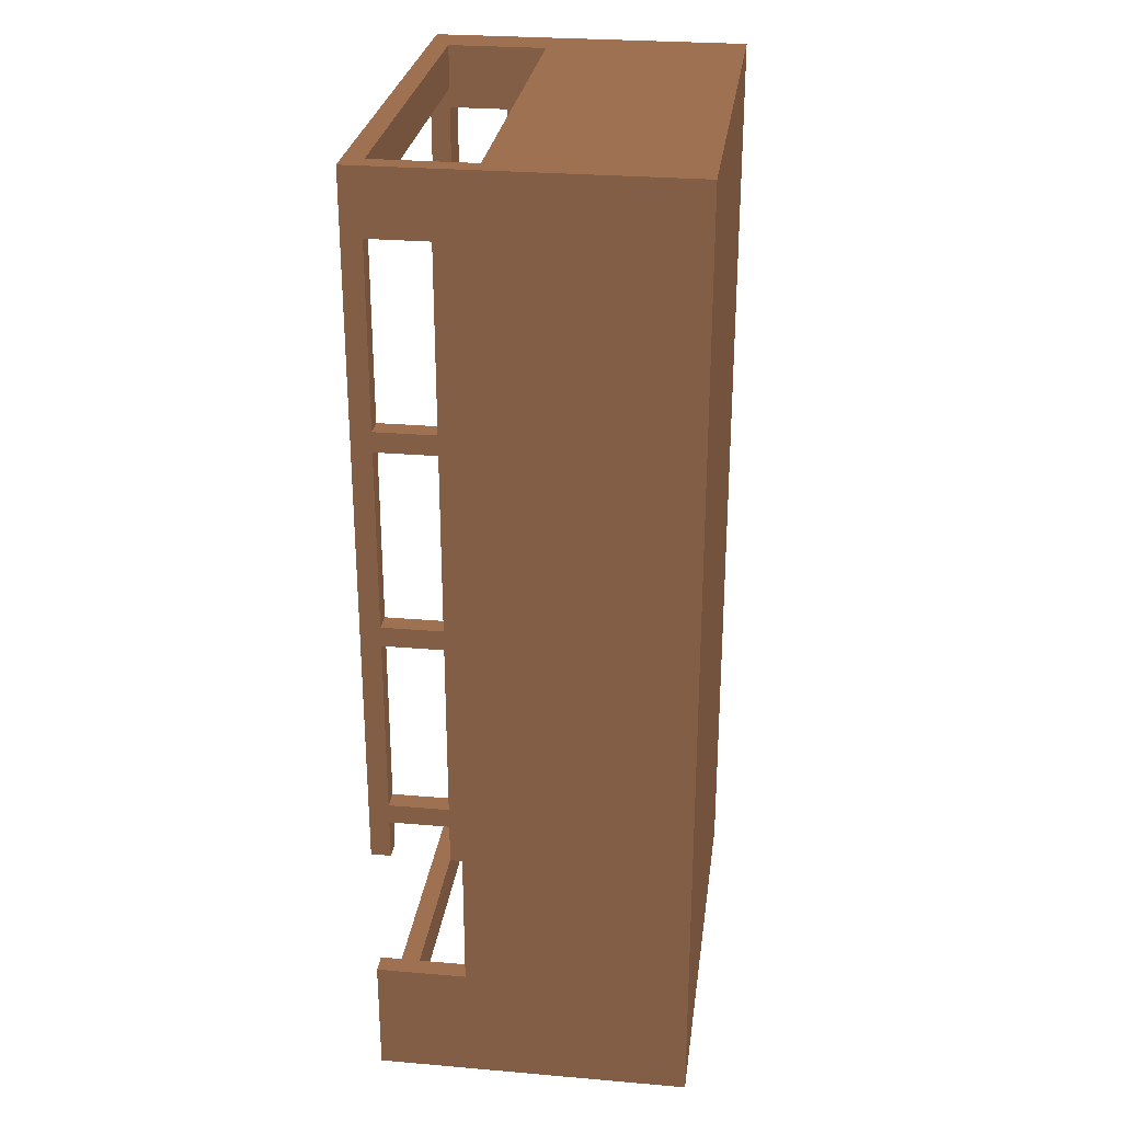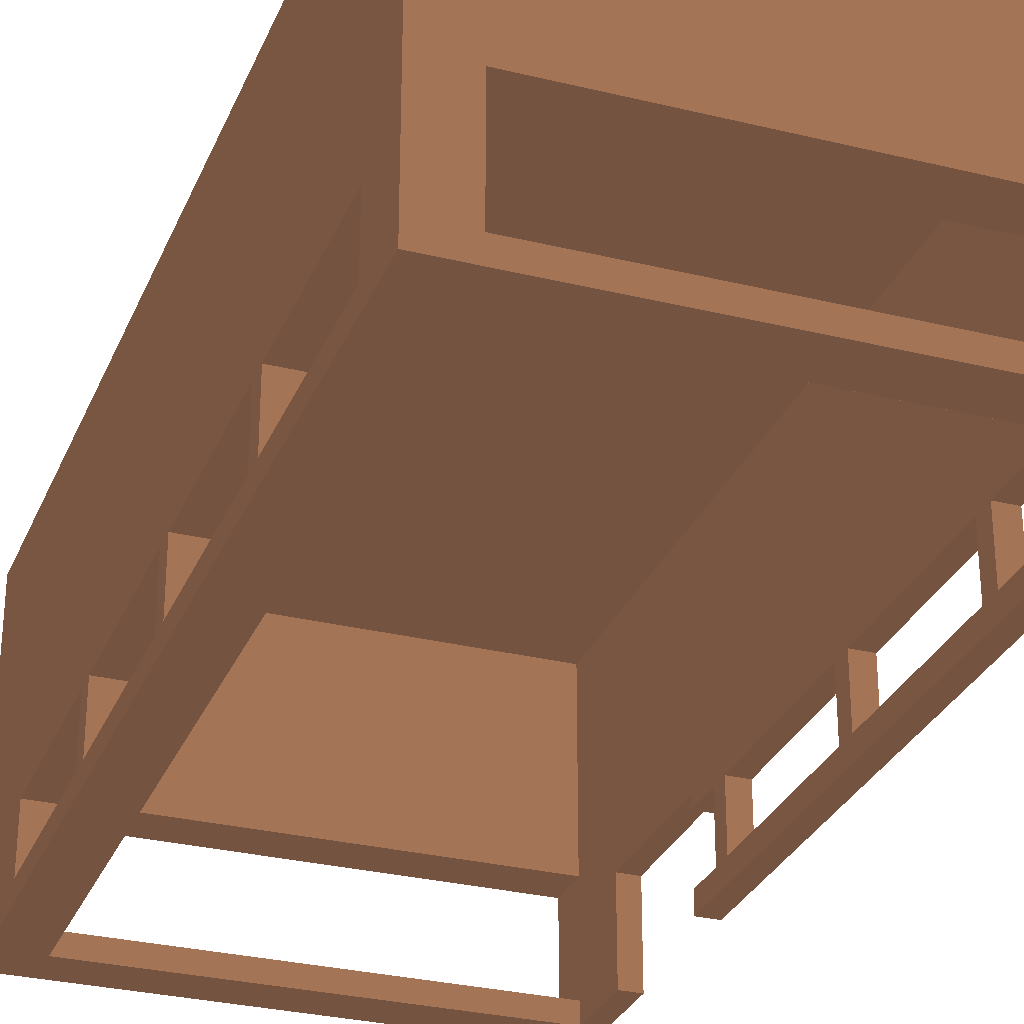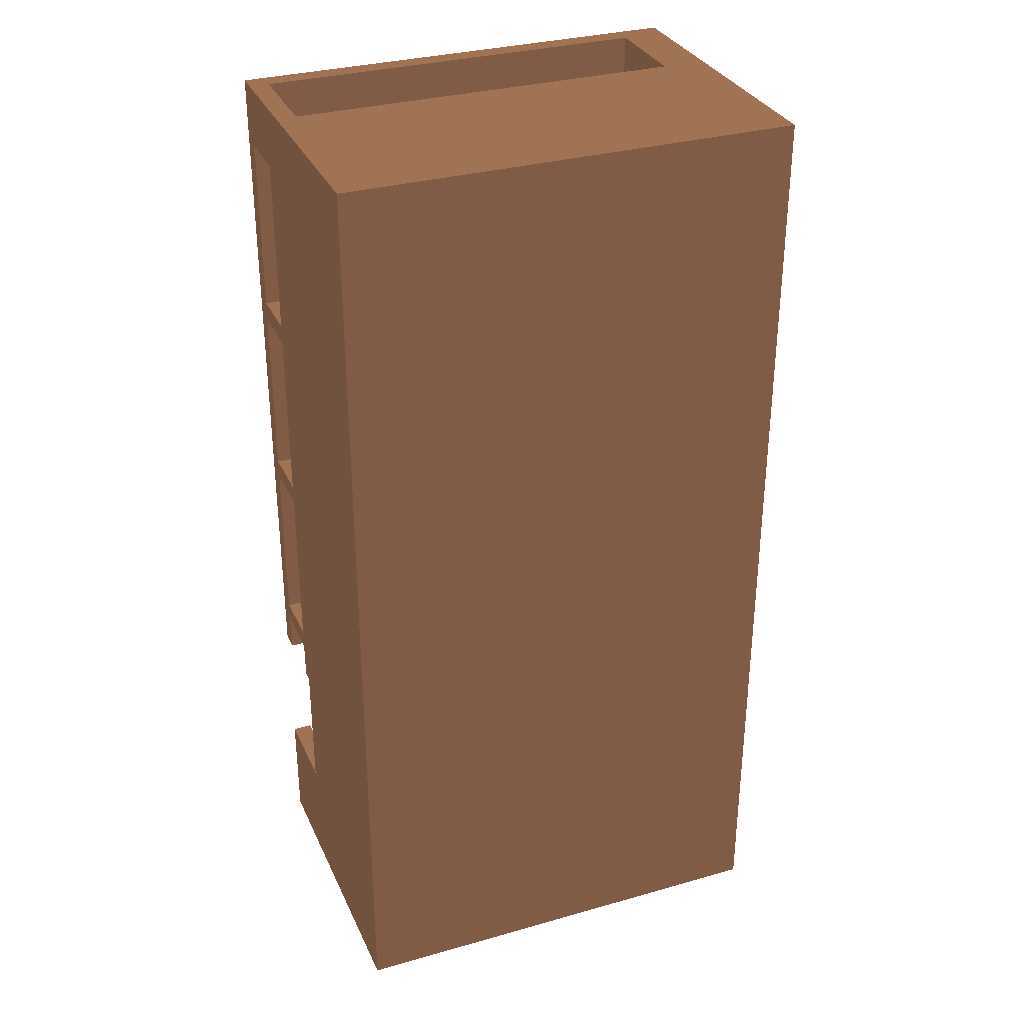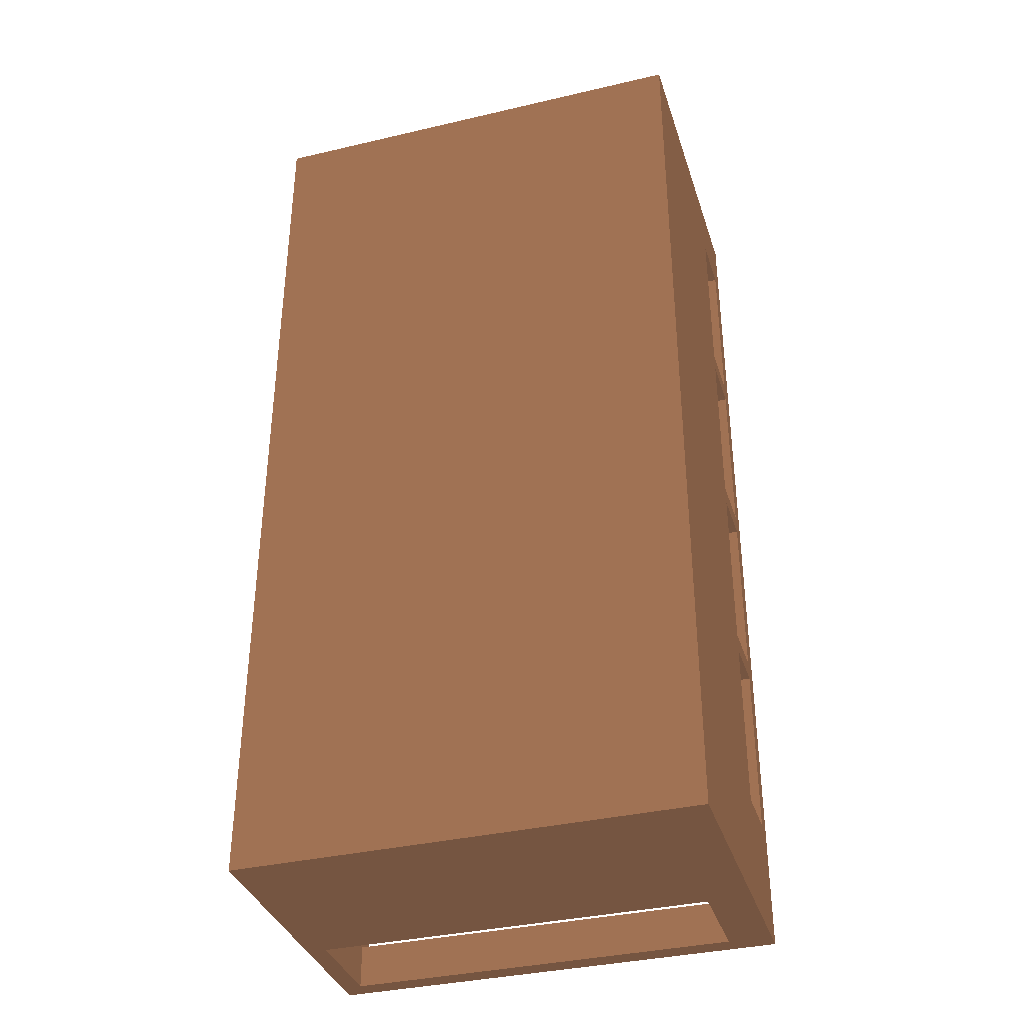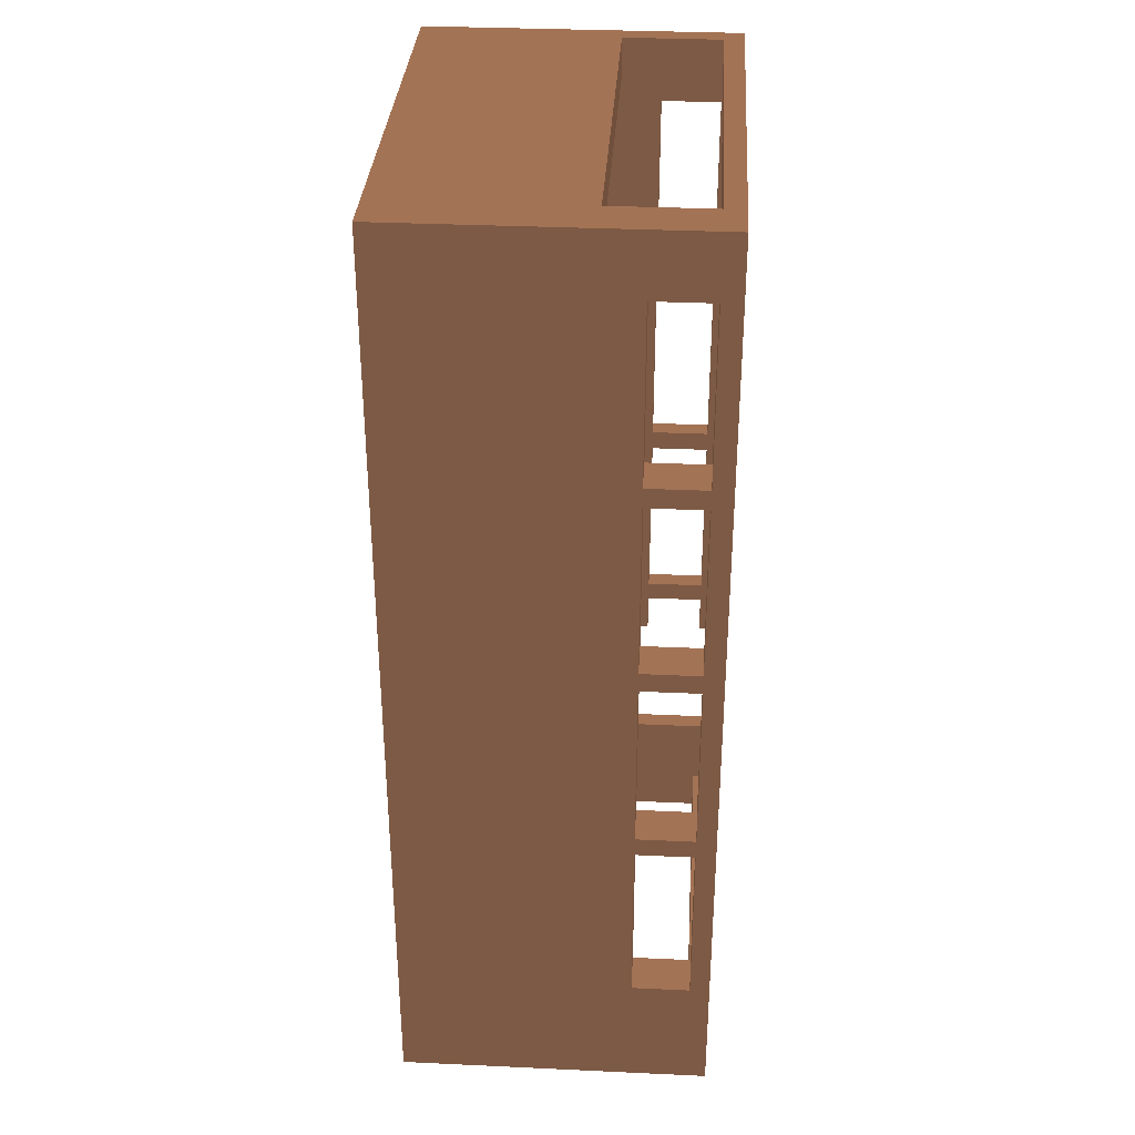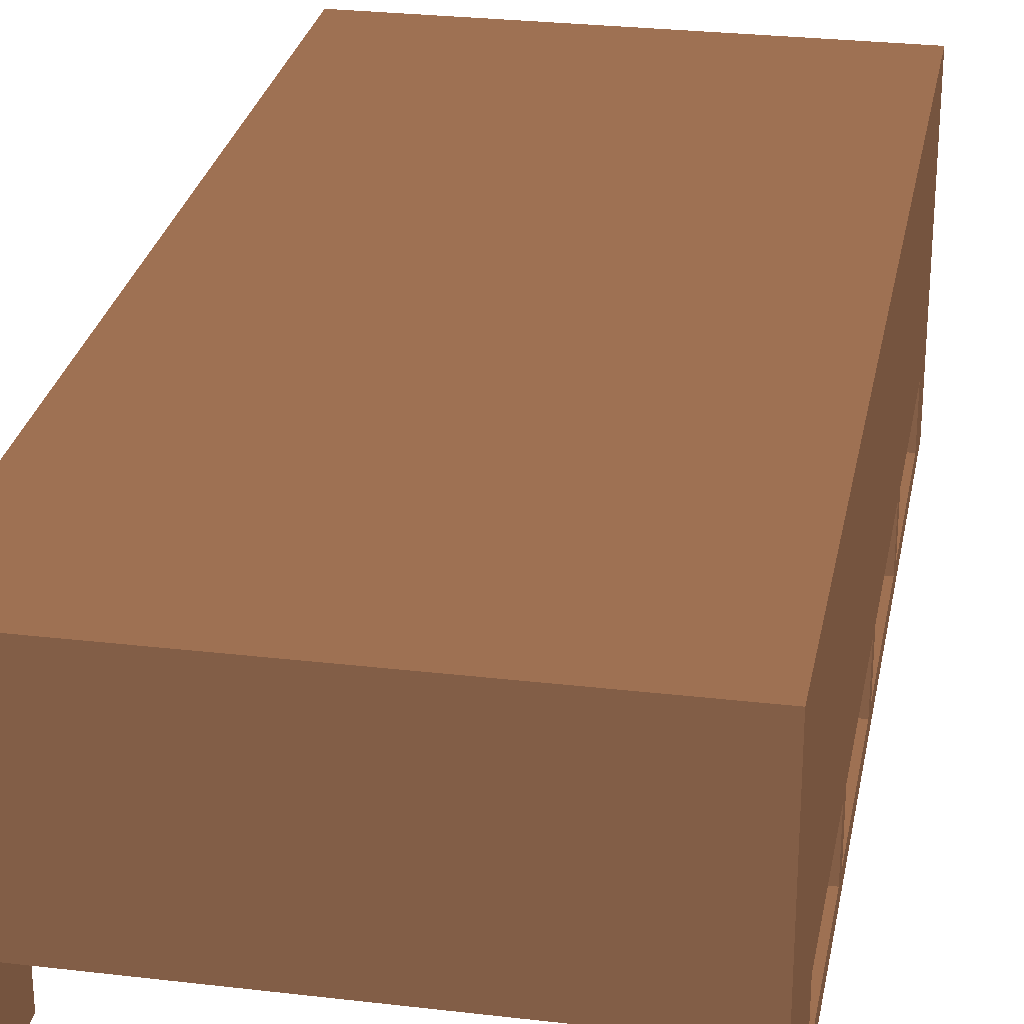
<metadata>
{"format":"obj","ext":"obj","renderer":"f3d","projection":"perspective","resolution":1024,"background":"white","views":[{"elev":27.5,"azim":-82.5,"up":"+Y"},{"elev":-29.7,"azim":160.2,"up":"+Z"},{"elev":32.2,"azim":-21.6,"up":"+Y"},{"elev":-36.2,"azim":17.0,"up":"+Y"},{"elev":33.7,"azim":93.6,"up":"+Y"},{"elev":27.1,"azim":10.4,"up":"+Z"}]}
</metadata>
<code>
g Body_26_(8)
v 52.9 25.5 66 0.3373 0.2431 0.1843
v 54 25.5 66 0.3373 0.2431 0.1843
v 54 25.5 64.5 0.3373 0.2431 0.1843
v 52.9 25.5 64.5 0.3373 0.2431 0.1843
v 52.9 30 66 0.3373 0.2431 0.1843
v 54 30 66 0.3373 0.2431 0.1843
v 54 30 64.5 0.3373 0.2431 0.1843
v 52.9 30 64.5 0.3373 0.2431 0.1843
v 54 46.6 64 0.3373 0.2431 0.1843
v 54 46.6 72 0.3373 0.2431 0.1843
v 54 45 66 0.3373 0.2431 0.1843
v 54 40 66 0.3373 0.2431 0.1843
v 54 40.5 66 0.3373 0.2431 0.1843
v 54 40.5 64.5 0.3373 0.2431 0.1843
v 54 40 64.5 0.3373 0.2431 0.1843
v 54 45 64.5 0.3373 0.2431 0.1843
v 54 35 66 0.3373 0.2431 0.1843
v 54 35.5 66 0.3373 0.2431 0.1843
v 54 35.5 64.5 0.3373 0.2431 0.1843
v 54 35 64.5 0.3373 0.2431 0.1843
v 54 30.5 66 0.3373 0.2431 0.1843
v 54 30.5 64.5 0.3373 0.2431 0.1843
v 54 22.4 72 0.3373 0.2431 0.1843
v 54 22.4 64 0.3373 0.2431 0.1843
v 52.9 35.5 64.5 0.3373 0.2431 0.1843
v 52.9 35.5 66 0.3373 0.2431 0.1843
v 52.9 40 66 0.3373 0.2431 0.1843
v 52.9 40 64.5 0.3373 0.2431 0.1843
v 52.9 30.5 64.5 0.3373 0.2431 0.1843
v 52.9 30.5 66 0.3373 0.2431 0.1843
v 52.9 35 66 0.3373 0.2431 0.1843
v 52.9 35 64.5 0.3373 0.2431 0.1843
v 52.9 40.5 64.5 0.3373 0.2431 0.1843
v 52.9 40.5 66 0.3373 0.2431 0.1843
v 52.9 45 66 0.3373 0.2431 0.1843
v 52.9 45 64.5 0.3373 0.2431 0.1843
v 42.4 46.6 72 0.3373 0.2431 0.1843
v 42.4 22.4 72 0.3373 0.2431 0.1843
v 52.9 46.6 64.5 0.3373 0.2431 0.1843
v 52.9 46.6 67 0.3373 0.2431 0.1843
v 42.4 46.6 64 0.3373 0.2431 0.1843
v 42.9 46.6 64.5 0.3373 0.2431 0.1843
v 42.9 46.6 67 0.3373 0.2431 0.1843
v 42.9 45.5 67 0.3373 0.2431 0.1843
v 52.9 45.5 67 0.3373 0.2431 0.1843
v 52.9 45.5 64.5 0.3373 0.2431 0.1843
v 42.9 45.5 64.5 0.3373 0.2431 0.1843
v 42.9 45.5 64 0.3373 0.2431 0.1843
v 52.9 45.5 64 0.3373 0.2431 0.1843
v 42.9 45.5 71.5 0.3373 0.2431 0.1843
v 52.9 45.5 71.5 0.3373 0.2431 0.1843
v 52.9 23.5 71.5 0.3373 0.2431 0.1843
v 42.9 23.5 71.5 0.3373 0.2431 0.1843
v 52.9 23.5 67 0.3373 0.2431 0.1843
v 42.9 23.5 67 0.3373 0.2431 0.1843
v 52.9 22.4 67 0.3373 0.2431 0.1843
v 42.9 22.4 67 0.3373 0.2431 0.1843
v 42.4 22.4 64 0.3373 0.2431 0.1843
v 42.9 22.4 64.5 0.3373 0.2431 0.1843
v 52.9 22.4 64.5 0.3373 0.2431 0.1843
v 52.9 23.5 64.5 0.3373 0.2431 0.1843
v 52.9 23.5 64 0.3373 0.2431 0.1843
v 42.9 23.5 64.5 0.3373 0.2431 0.1843
v 42.9 23.5 64 0.3373 0.2431 0.1843
v 42.4 29 64 0.3373 0.2431 0.1843
v 42.4 25.4 64 0.3373 0.2431 0.1843
v 42.9 25.4 64 0.3373 0.2431 0.1843
v 42.9 29 64 0.3373 0.2431 0.1843
v 42.4 25.4 66.3 0.3373 0.2431 0.1843
v 42.9 25.4 66.3 0.3373 0.2431 0.1843
v 42.4 29 66.3 0.3373 0.2431 0.1843
v 42.9 29 66.3 0.3373 0.2431 0.1843
v 42.4 29 66 0.3373 0.2431 0.1843
v 42.9 29 66 0.3373 0.2431 0.1843
v 42.4 30 66 0.3373 0.2431 0.1843
v 42.9 30 66 0.3373 0.2431 0.1843
v 42.4 30 64.5 0.3373 0.2431 0.1843
v 42.9 30 64.5 0.3373 0.2431 0.1843
v 42.4 29 64.5 0.3373 0.2431 0.1843
v 42.9 29 64.5 0.3373 0.2431 0.1843
v 42.9 40 66 0.3373 0.2431 0.1843
v 42.9 40.5 66 0.3373 0.2431 0.1843
v 42.9 40.5 64.5 0.3373 0.2431 0.1843
v 42.9 40 64.5 0.3373 0.2431 0.1843
v 42.9 45 64.5 0.3373 0.2431 0.1843
v 42.9 35 66 0.3373 0.2431 0.1843
v 42.9 35.5 66 0.3373 0.2431 0.1843
v 42.9 35.5 64.5 0.3373 0.2431 0.1843
v 42.9 35 64.5 0.3373 0.2431 0.1843
v 42.9 30.5 66 0.3373 0.2431 0.1843
v 42.9 30.5 64.5 0.3373 0.2431 0.1843
v 42.9 45 66 0.3373 0.2431 0.1843
v 42.4 45 64.5 0.3373 0.2431 0.1843
v 42.4 45 66 0.3373 0.2431 0.1843
v 42.4 40 64.5 0.3373 0.2431 0.1843
v 42.4 40.5 64.5 0.3373 0.2431 0.1843
v 42.4 40.5 66 0.3373 0.2431 0.1843
v 42.4 40 66 0.3373 0.2431 0.1843
v 42.4 35 64.5 0.3373 0.2431 0.1843
v 42.4 35.5 64.5 0.3373 0.2431 0.1843
v 42.4 35.5 66 0.3373 0.2431 0.1843
v 42.4 35 66 0.3373 0.2431 0.1843
v 42.4 30.5 64.5 0.3373 0.2431 0.1843
v 42.4 30.5 66 0.3373 0.2431 0.1843
f 1 2 3
f 3 4 1
f 5 6 2
f 2 1 5
f 4 3 7
f 7 8 4
f 8 7 6
f 6 5 8
f 9 10 11
f 10 12 13
f 13 11 10
f 14 13 12
f 12 15 14
f 9 16 14
f 14 15 9
f 10 17 18
f 18 12 10
f 19 18 17
f 17 20 19
f 9 15 19
f 19 20 9
f 10 6 21
f 21 17 10
f 22 21 6
f 6 7 22
f 9 20 22
f 22 7 9
f 23 2 6
f 24 3 2
f 24 9 7
f 6 10 23
f 7 3 24
f 2 23 24
f 11 16 9
f 18 19 25
f 25 26 18
f 12 18 26
f 26 27 12
f 15 12 27
f 27 28 15
f 19 15 28
f 28 25 19
f 21 22 29
f 29 30 21
f 17 21 30
f 30 31 17
f 20 17 31
f 31 32 20
f 22 20 32
f 32 29 22
f 13 14 33
f 33 34 13
f 11 13 34
f 34 35 11
f 16 11 35
f 35 36 16
f 14 16 36
f 36 33 14
f 37 38 23
f 23 10 37
f 9 39 40
f 41 42 39
f 39 9 41
f 41 37 43
f 43 42 41
f 37 10 40
f 40 43 37
f 40 10 9
f 44 43 40
f 40 45 44
f 46 39 42
f 42 47 46
f 48 49 46
f 46 47 48
f 50 44 45
f 45 51 50
f 51 52 53
f 53 50 51
f 53 52 54
f 54 55 53
f 54 56 57
f 57 55 54
f 24 23 56
f 38 57 56
f 56 23 38
f 58 59 57
f 57 38 58
f 58 24 60
f 60 59 58
f 56 60 24
f 36 35 46
f 40 39 46
f 46 35 40
f 49 28 33
f 33 36 49
f 34 33 28
f 34 51 45
f 28 27 34
f 45 35 34
f 34 27 51
f 46 49 36
f 49 32 25
f 25 28 49
f 26 25 32
f 32 31 26
f 51 27 26
f 26 31 51
f 49 8 29
f 29 32 49
f 30 29 8
f 8 5 30
f 51 31 30
f 52 5 1
f 54 1 61
f 30 5 51
f 62 4 8
f 52 51 5
f 60 56 54
f 8 49 62
f 4 62 61
f 61 60 54
f 61 1 4
f 45 40 35
f 1 54 52
f 63 59 60
f 60 61 63
f 64 63 61
f 61 62 64
f 65 41 48
f 41 9 49
f 49 48 41
f 9 24 62
f 62 49 9
f 58 64 62
f 62 24 58
f 66 67 64
f 64 58 66
f 48 68 65
f 67 66 69
f 69 70 67
f 70 69 71
f 71 72 70
f 72 71 73
f 73 74 72
f 74 73 75
f 75 76 74
f 76 75 77
f 77 78 76
f 78 77 79
f 79 80 78
f 65 68 80
f 80 79 65
f 50 81 82
f 83 82 81
f 81 84 83
f 48 85 83
f 83 84 48
f 50 86 87
f 87 81 50
f 88 87 86
f 86 89 88
f 48 84 88
f 88 89 48
f 50 76 90
f 90 86 50
f 91 90 76
f 76 78 91
f 48 89 91
f 68 48 78
f 91 78 48
f 82 44 50
f 72 74 76
f 53 55 70
f 59 63 55
f 76 50 72
f 70 72 53
f 67 70 63
f 63 70 55
f 43 92 47
f 72 50 53
f 55 57 59
f 43 44 92
f 63 64 67
f 44 82 92
f 47 42 43
f 85 48 47
f 47 92 85
f 78 80 68
f 41 93 94
f 41 95 96
f 96 93 41
f 97 96 95
f 95 98 97
f 37 94 97
f 97 98 37
f 41 99 100
f 100 95 41
f 101 100 99
f 99 102 101
f 37 98 101
f 101 102 37
f 41 77 103
f 58 38 69
f 38 37 71
f 103 99 41
f 104 103 77
f 71 69 38
f 71 37 75
f 77 75 104
f 37 102 104
f 75 73 71
f 104 75 37
f 94 37 41
f 65 79 77
f 77 41 65
f 69 66 58
f 95 100 88
f 88 84 95
f 98 95 84
f 84 81 98
f 101 98 81
f 81 87 101
f 100 101 87
f 87 88 100
f 99 103 91
f 91 89 99
f 102 99 89
f 89 86 102
f 104 102 86
f 86 90 104
f 103 104 90
f 90 91 103
f 93 96 83
f 83 85 93
f 94 93 85
f 85 92 94
f 97 94 92
f 92 82 97
f 96 97 82
f 82 83 96

</code>
